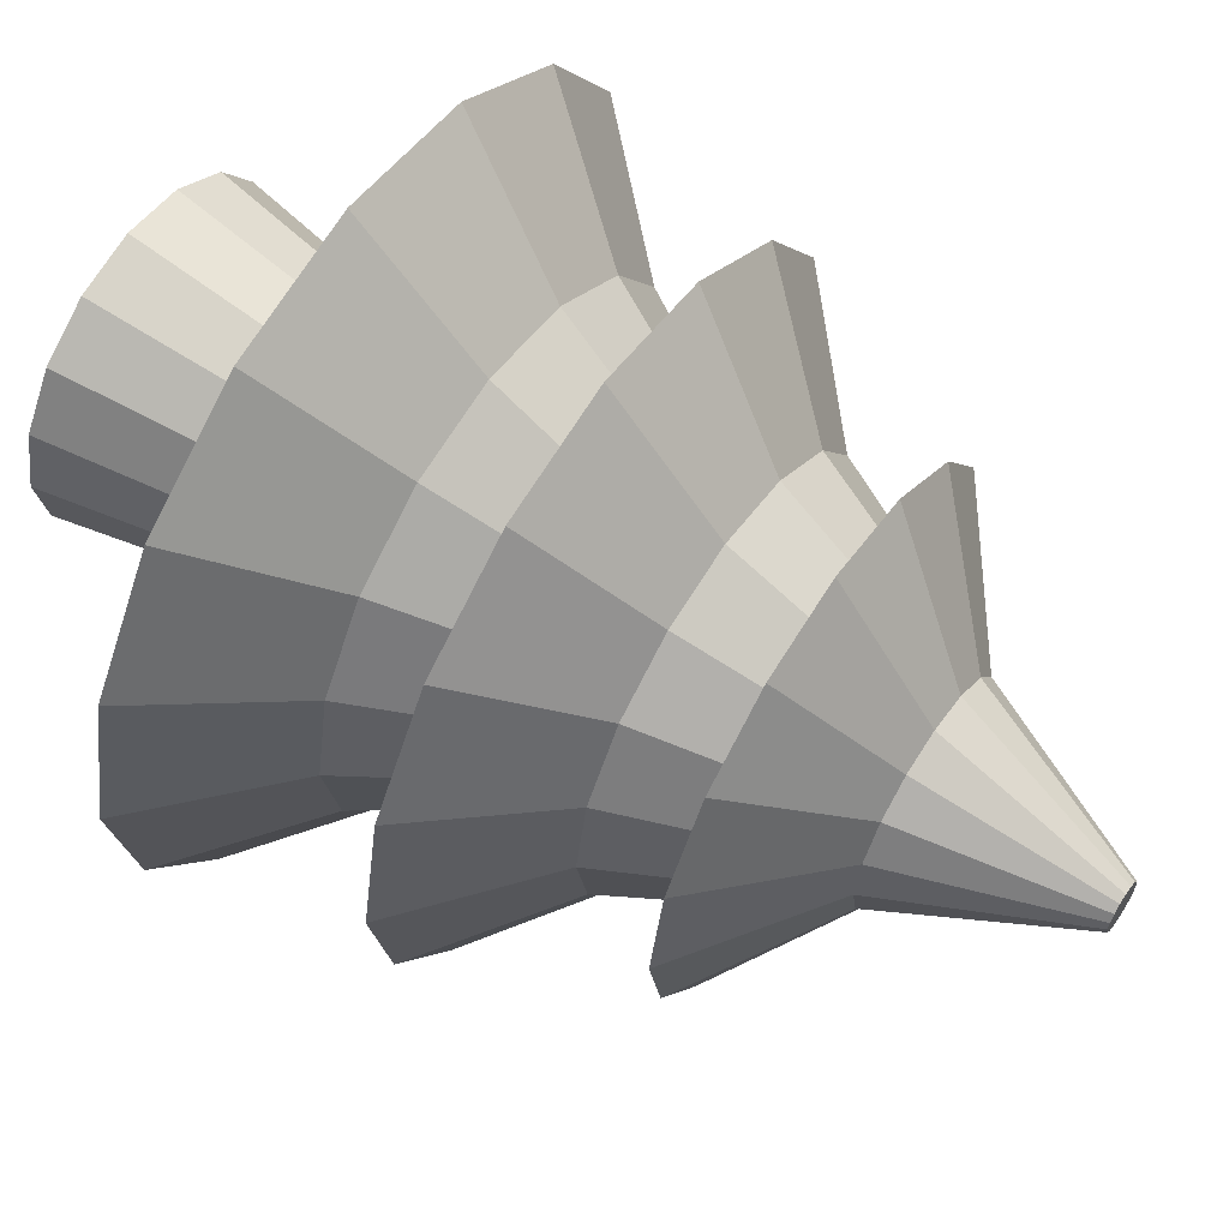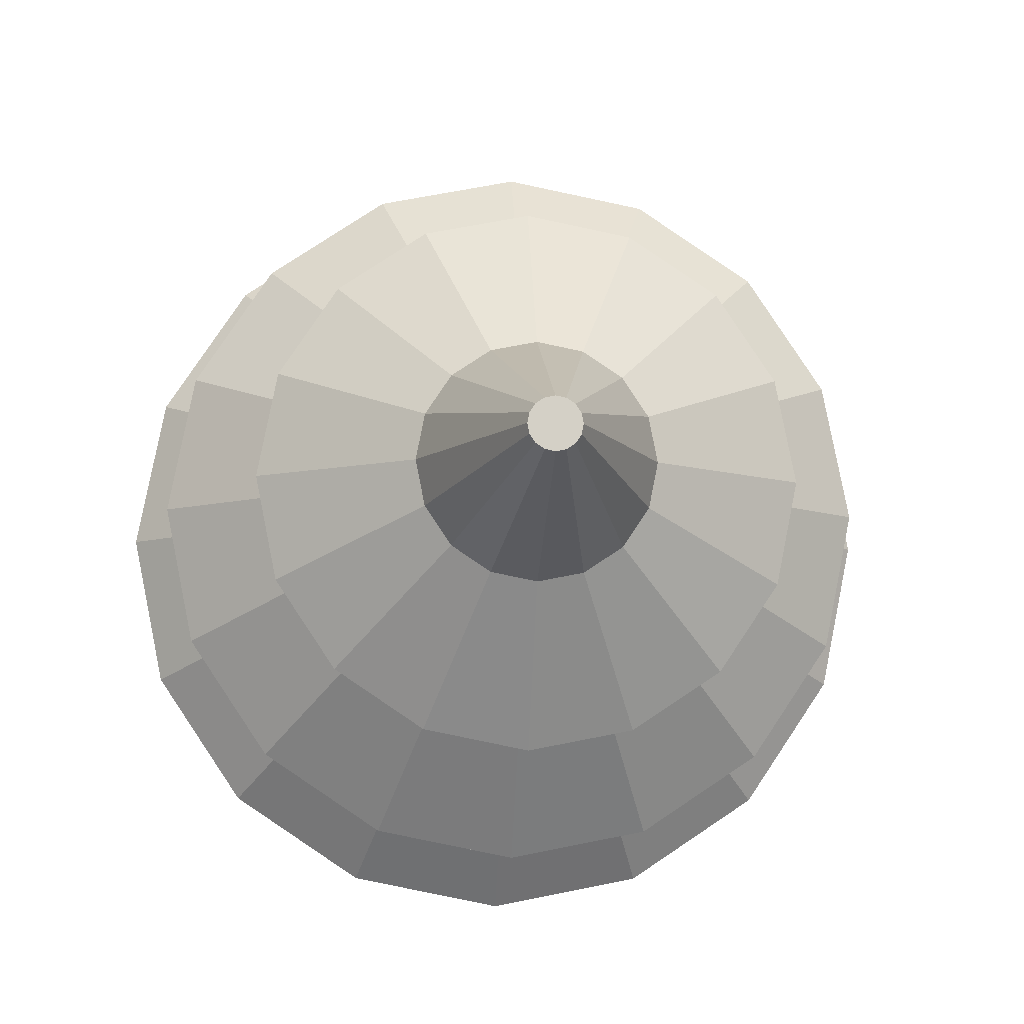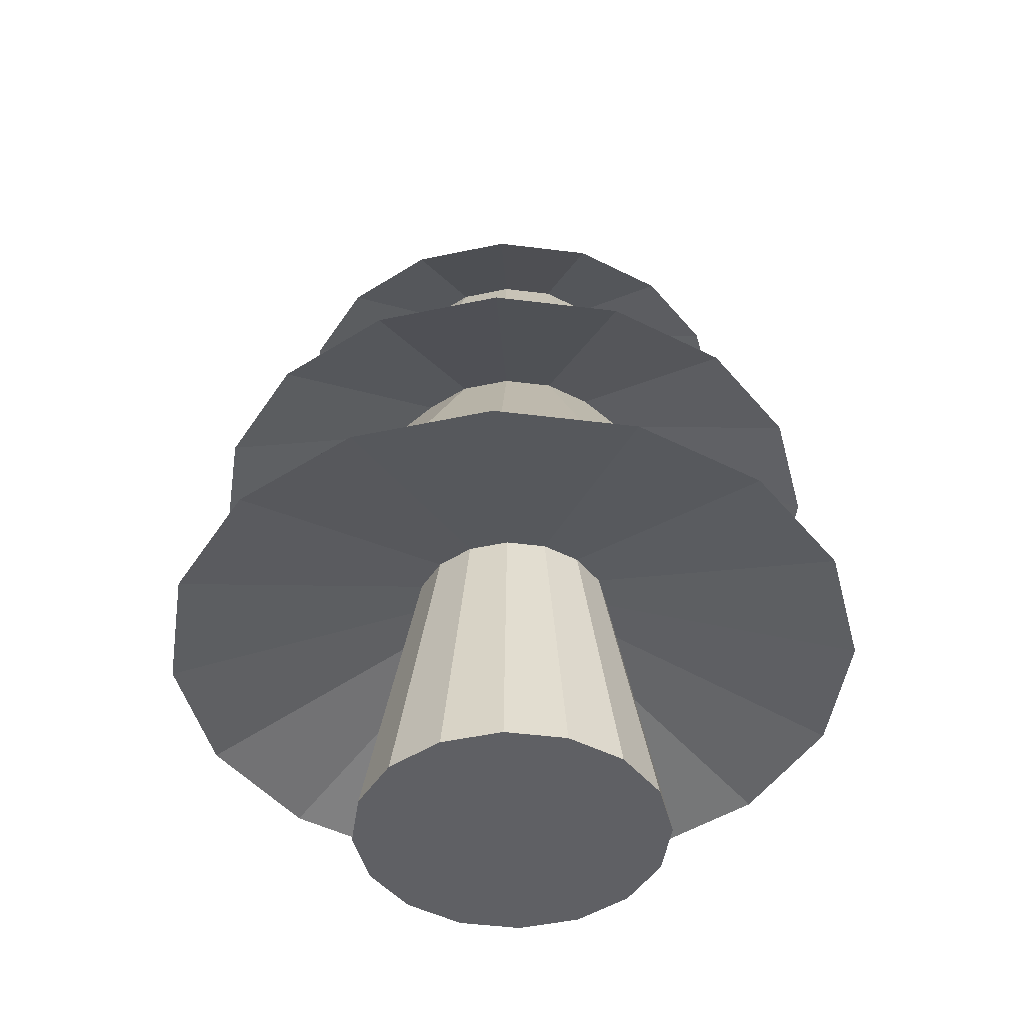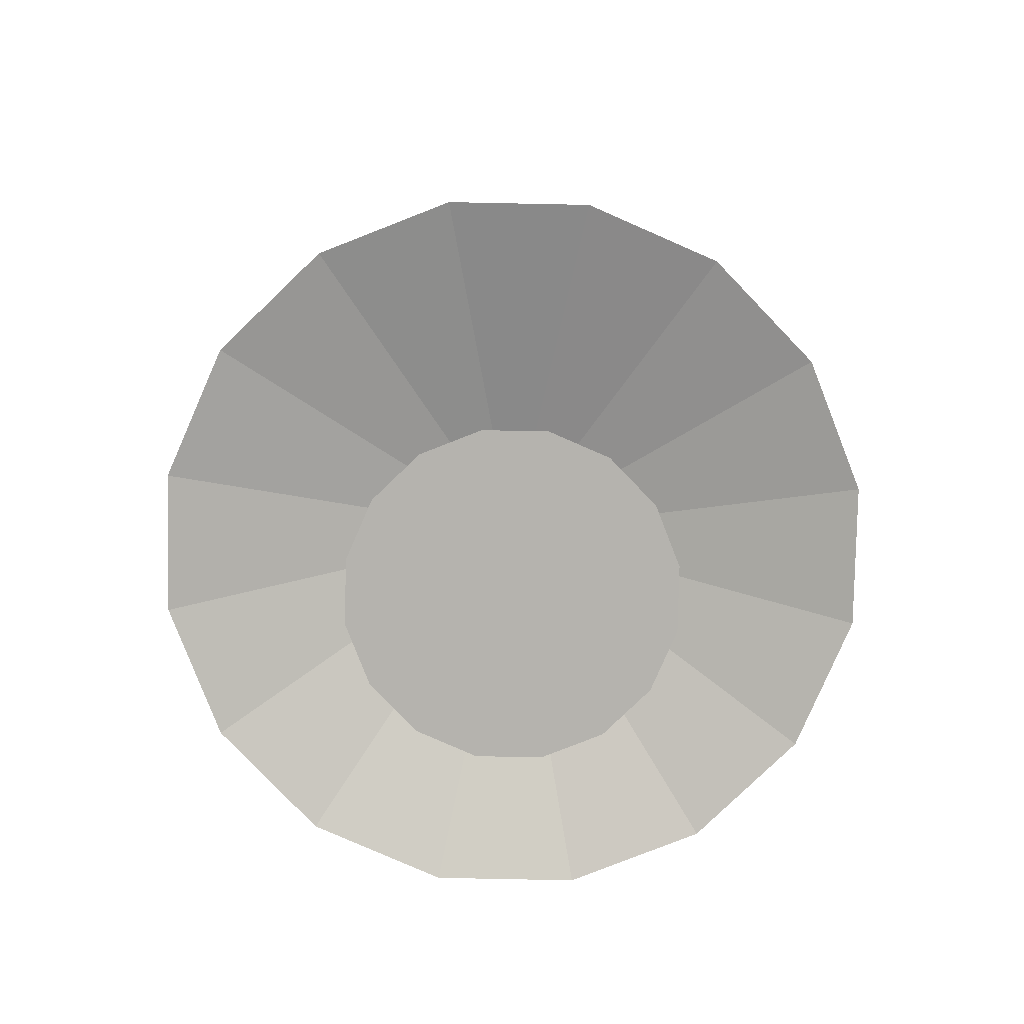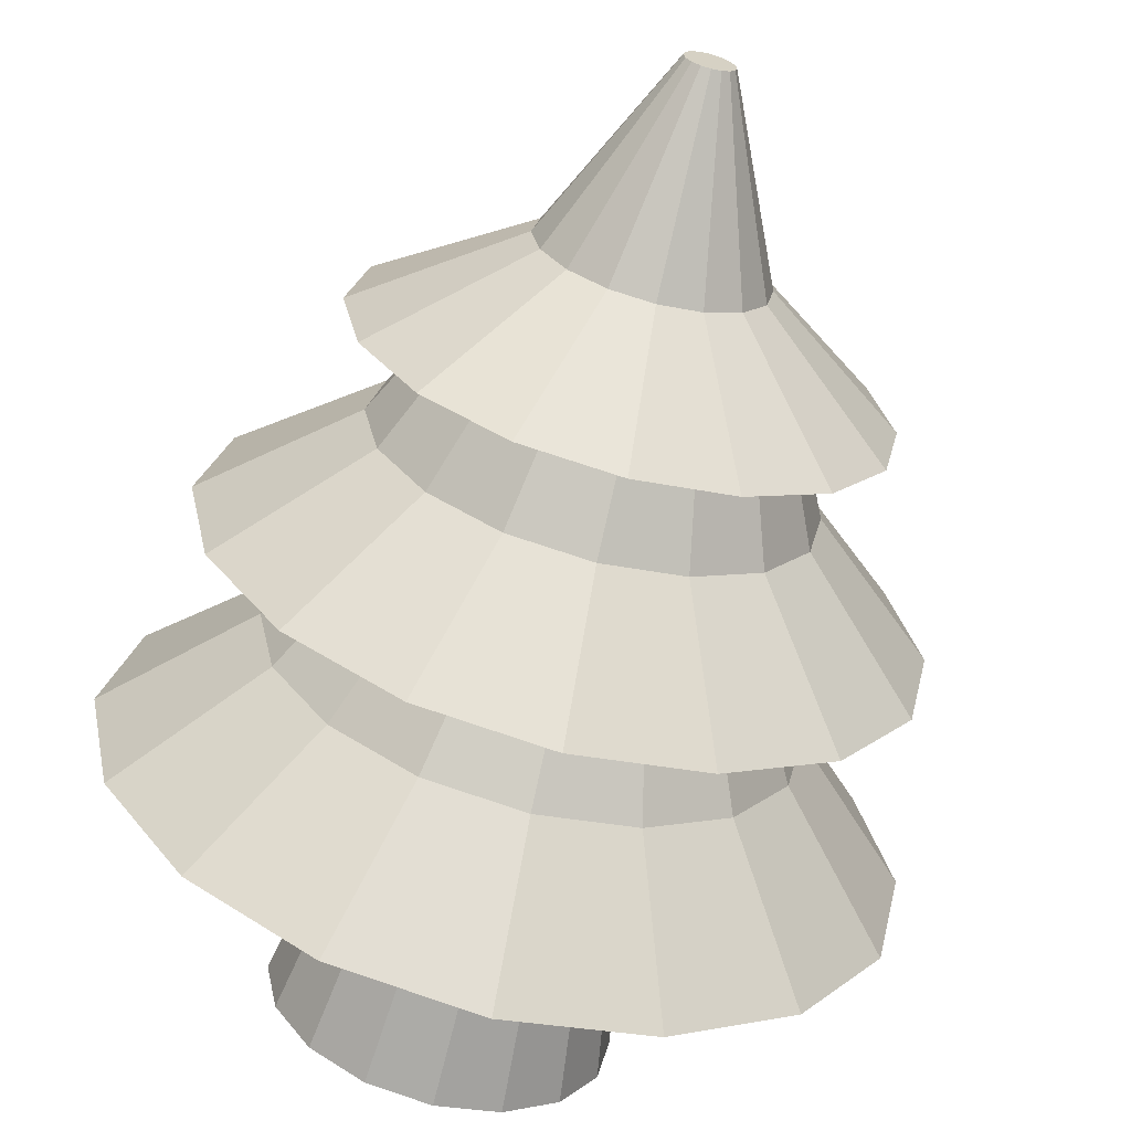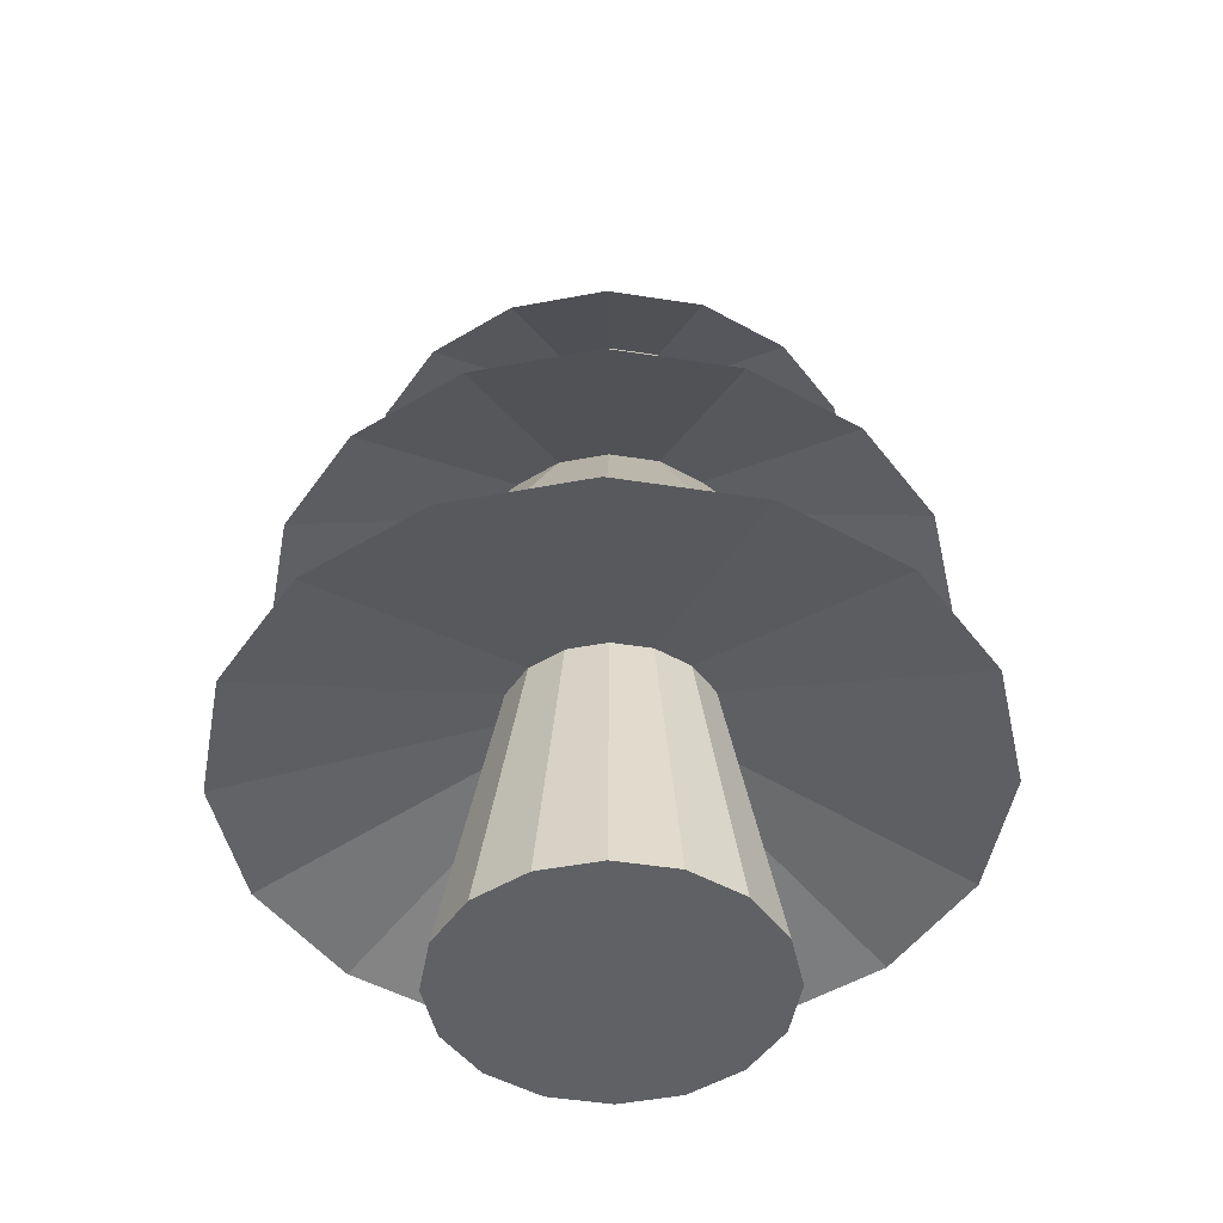
<metadata>
{"format":"obj","ext":"obj","renderer":"f3d","projection":"perspective","resolution":1024,"background":"white","views":[{"elev":60.5,"azim":123.5,"up":"+Z"},{"elev":-8.8,"azim":175.7,"up":"+Z"},{"elev":-45.0,"azim":-87.1,"up":"+Y"},{"elev":-80.0,"azim":-34.9,"up":"+Y"},{"elev":-65.3,"azim":165.4,"up":"+Z"},{"elev":-46.5,"azim":91.1,"up":"+Y"}]}
</metadata>
<code>
o Cylinder
v -0.008154 0.004019 -0.1749
v -0.008154 0.3385 -0.1129
v 0.05876 0.004019 -0.1615
v 0.03505 0.3385 -0.1043
v 0.1155 0.004019 -0.1236
v 0.07168 0.3385 -0.07984
v 0.1534 0.004019 -0.06692
v 0.09616 0.3385 -0.04321
v 0.1667 0.004019 0
v 0.1048 0.3385 0
v 0.1534 0.004019 0.06692
v 0.09616 0.3385 0.04321
v 0.1155 0.004019 0.1236
v 0.07168 0.3385 0.07984
v 0.05876 0.004019 0.1615
v 0.03505 0.3385 0.1043
v -0.008154 0.004019 0.1749
v -0.008154 0.3385 0.1129
v -0.07507 0.004019 0.1615
v -0.05136 0.3385 0.1043
v -0.1318 0.004019 0.1236
v -0.08799 0.3385 0.07984
v -0.1697 0.004019 0.06692
v -0.1125 0.3385 0.04321
v -0.183 0.004019 0
v -0.1211 0.3385 0
v -0.1697 0.004019 -0.06692
v -0.1125 0.3385 -0.04321
v -0.1318 0.004019 -0.1236
v -0.08799 0.3385 -0.07984
v -0.07507 0.004019 -0.1615
v -0.05136 0.3385 -0.1043
v 0.144 0.2533 -0.3674
v -0.008154 0.2533 -0.3977
v 0.2731 0.2533 -0.2812
v 0.3593 0.2533 -0.1522
v 0.3896 0.2533 0
v 0.3593 0.2533 0.1522
v 0.2731 0.2533 0.2812
v 0.144 0.2533 0.3674
v -0.008154 0.2533 0.3977
v -0.1604 0.2533 0.3674
v -0.2894 0.2533 0.2812
v -0.3756 0.2533 0.1522
v -0.4059 0.2533 0
v -0.3756 0.2533 -0.1522
v -0.2894 0.2533 -0.2812
v -0.1604 0.2533 -0.3674
v 0.04362 0.5931 -0.125
v -0.008154 0.5931 -0.1353
v 0.0875 0.5931 -0.09566
v 0.1168 0.5931 -0.05177
v 0.1271 0.5931 0
v 0.1168 0.5931 0.05177
v 0.0875 0.5931 0.09566
v 0.04362 0.5931 0.125
v -0.008154 0.5931 0.1353
v -0.05992 0.5931 0.125
v -0.1038 0.5931 0.09566
v -0.1331 0.5931 0.05177
v -0.1434 0.5931 0
v -0.1331 0.5931 -0.05177
v -0.1038 0.5931 -0.09566
v -0.05992 0.5931 -0.125
v 0.1268 0.4914 -0.3258
v -0.008154 0.4914 -0.3527
v 0.2412 0.4914 -0.2494
v 0.3177 0.4914 -0.135
v 0.3445 0.4914 0
v 0.3177 0.4914 0.135
v 0.2412 0.4914 0.2494
v 0.1268 0.4914 0.3258
v -0.008154 0.4914 0.3527
v -0.1431 0.4914 0.3258
v -0.2575 0.4914 0.2494
v -0.334 0.4914 0.135
v -0.3608 0.4914 0
v -0.334 0.4914 -0.135
v -0.2575 0.4914 -0.2494
v -0.1431 0.4914 -0.3258
v 0.04427 0.767 -0.1266
v -0.008154 0.767 -0.137
v 0.08871 0.767 -0.09686
v 0.1184 0.767 -0.05242
v 0.1288 0.767 0
v 0.1184 0.767 0.05242
v 0.08871 0.767 0.09686
v 0.04427 0.767 0.1266
v -0.008154 0.767 0.137
v -0.06058 0.767 0.1266
v -0.105 0.767 0.09686
v -0.1347 0.767 0.05242
v -0.1451 0.767 0
v -0.1347 0.767 -0.05242
v -0.105 0.767 -0.09686
v -0.06058 0.767 -0.1266
v 0.09101 0.7059 -0.2394
v -0.008154 0.7059 -0.2591
v 0.1751 0.7059 -0.1832
v 0.2312 0.7059 -0.09916
v 0.251 0.7059 0
v 0.2312 0.7059 0.09916
v 0.1751 0.7059 0.1832
v 0.09101 0.7059 0.2394
v -0.008154 0.7059 0.2591
v -0.1073 0.7059 0.2394
v -0.1914 0.7059 0.1832
v -0.2476 0.7059 0.09916
v -0.2673 0.7059 0
v -0.2476 0.7059 -0.09916
v -0.1914 0.7059 -0.1832
v -0.1073 0.7059 -0.2394
v 0.001121 0.9979 -0.02239
v -0.008154 0.9979 -0.02424
v 0.008984 0.9979 -0.01714
v 0.01424 0.9979 -0.009275
v 0.01608 0.9979 0
v 0.01424 0.9979 0.009275
v 0.008984 0.9979 0.01714
v 0.001121 0.9979 0.02239
v -0.008154 0.9979 0.02424
v -0.01743 0.9979 0.02239
v -0.02529 0.9979 0.01714
v -0.03055 0.9979 0.009275
v -0.03239 0.9979 0
v -0.03055 0.9979 -0.009275
v -0.02529 0.9979 -0.01714
v -0.01743 0.9979 -0.02239
v 0.1787 0.3809 -0.1869
v 0.236 0.3809 -0.1012
v -0.1951 0.3809 0.1869
v -0.2524 0.3809 0.1012
v 0.2562 0.3809 0
v -0.2725 0.3809 0
v 0.236 0.3809 0.1012
v -0.2524 0.3809 -0.1012
v 0.1787 0.3809 0.1869
v -0.1951 0.3809 -0.1869
v 0.093 0.3809 0.2442
v -0.1093 0.3809 -0.2442
v -0.008154 0.3809 0.2643
v -0.008154 0.3809 -0.2643
v 0.093 0.3809 -0.2442
v -0.1093 0.3809 0.2442
v -0.2246 0.6063 0
v -0.2081 0.6063 -0.08282
v 0.1918 0.6063 0.08282
v 0.1449 0.6063 0.153
v -0.1612 0.6063 -0.153
v 0.07466 0.6063 0.1999
v -0.09097 0.6063 -0.1999
v -0.008154 0.6063 0.2164
v -0.008154 0.6063 -0.2164
v 0.07466 0.6063 -0.1999
v -0.09097 0.6063 0.1999
v 0.1449 0.6063 -0.153
v -0.1612 0.6063 0.153
v 0.1918 0.6063 -0.08282
v -0.2081 0.6063 0.08282
v 0.2083 0.6063 0
v 0.03465 0.8092 0.1033
v -0.008154 0.8092 0.1119
v -0.008154 0.8092 -0.1119
v 0.03465 0.8092 -0.1033
v -0.05096 0.8092 -0.1033
v -0.05096 0.8092 0.1033
v 0.07094 0.8092 -0.0791
v -0.08725 0.8092 0.0791
v 0.09519 0.8092 -0.04281
v -0.1115 0.8092 0.04281
v 0.1037 0.8092 0
v -0.12 0.8092 0
v 0.09519 0.8092 0.04281
v -0.1115 0.8092 -0.04281
v 0.07094 0.8092 0.0791
v -0.08725 0.8092 -0.0791
f 1 2 4 3
f 3 4 6 5
f 5 6 8 7
f 7 8 10 9
f 9 10 12 11
f 11 12 14 13
f 13 14 16 15
f 15 16 18 17
f 17 18 20 19
f 19 20 22 21
f 21 22 24 23
f 23 24 26 25
f 25 26 28 27
f 27 28 30 29
f 26 24 44 45
f 29 30 32 31
f 31 32 2 1
f 1 3 5 7 9 11 13 15 17 19 21 23 25 27 29 31
f 130 129 51 52
f 12 10 37 38
f 22 20 42 43
f 32 30 47 48
f 8 6 35 36
f 18 16 40 41
f 4 2 34 33
f 28 26 45 46
f 14 12 38 39
f 24 22 43 44
f 2 32 48 34
f 10 8 36 37
f 20 18 41 42
f 30 28 46 47
f 6 4 33 35
f 16 14 39 40
f 57 56 72 73
f 132 131 59 60
f 133 130 52 53
f 134 132 60 61
f 135 133 53 54
f 136 134 61 62
f 137 135 54 55
f 138 136 62 63
f 139 137 55 56
f 140 138 63 64
f 141 139 56 57
f 143 142 50 49
f 142 140 64 50
f 144 141 57 58
f 129 143 49 51
f 131 144 58 59
f 146 145 93 94
f 49 50 66 65
f 50 64 80 66
f 58 57 73 74
f 51 49 65 67
f 59 58 74 75
f 52 51 67 68
f 60 59 75 76
f 53 52 68 69
f 61 60 76 77
f 54 53 69 70
f 62 61 77 78
f 55 54 70 71
f 63 62 78 79
f 56 55 71 72
f 64 63 79 80
f 84 83 99 100
f 148 147 86 87
f 149 146 94 95
f 150 148 87 88
f 151 149 95 96
f 152 150 88 89
f 154 153 82 81
f 153 151 96 82
f 155 152 89 90
f 156 154 81 83
f 157 155 90 91
f 158 156 83 84
f 159 157 91 92
f 160 158 84 85
f 145 159 92 93
f 147 160 85 86
f 162 161 120 121
f 92 91 107 108
f 85 84 100 101
f 93 92 108 109
f 86 85 101 102
f 94 93 109 110
f 87 86 102 103
f 95 94 110 111
f 88 87 103 104
f 96 95 111 112
f 89 88 104 105
f 81 82 98 97
f 82 96 112 98
f 90 89 105 106
f 83 81 97 99
f 91 90 106 107
f 113 114 128 127 126 125 124 123 122 121 120 119 118 117 116 115
f 164 163 114 113
f 163 165 128 114
f 166 162 121 122
f 167 164 113 115
f 168 166 122 123
f 169 167 115 116
f 170 168 123 124
f 171 169 116 117
f 172 170 124 125
f 173 171 117 118
f 174 172 125 126
f 175 173 118 119
f 176 174 126 127
f 161 175 119 120
f 165 176 127 128
f 43 42 144 131
f 35 33 143 129
f 42 41 141 144
f 34 48 140 142
f 33 34 142 143
f 41 40 139 141
f 48 47 138 140
f 40 39 137 139
f 47 46 136 138
f 39 38 135 137
f 46 45 134 136
f 38 37 133 135
f 45 44 132 134
f 37 36 130 133
f 44 43 131 132
f 36 35 129 130
f 70 69 160 147
f 77 76 159 145
f 69 68 158 160
f 76 75 157 159
f 68 67 156 158
f 75 74 155 157
f 67 65 154 156
f 74 73 152 155
f 66 80 151 153
f 65 66 153 154
f 73 72 150 152
f 80 79 149 151
f 72 71 148 150
f 79 78 146 149
f 71 70 147 148
f 78 77 145 146
f 112 111 176 165
f 104 103 175 161
f 111 110 174 176
f 103 102 173 175
f 110 109 172 174
f 102 101 171 173
f 109 108 170 172
f 101 100 169 171
f 108 107 168 170
f 100 99 167 169
f 107 106 166 168
f 99 97 164 167
f 106 105 162 166
f 98 112 165 163
f 97 98 163 164
f 105 104 161 162

</code>
